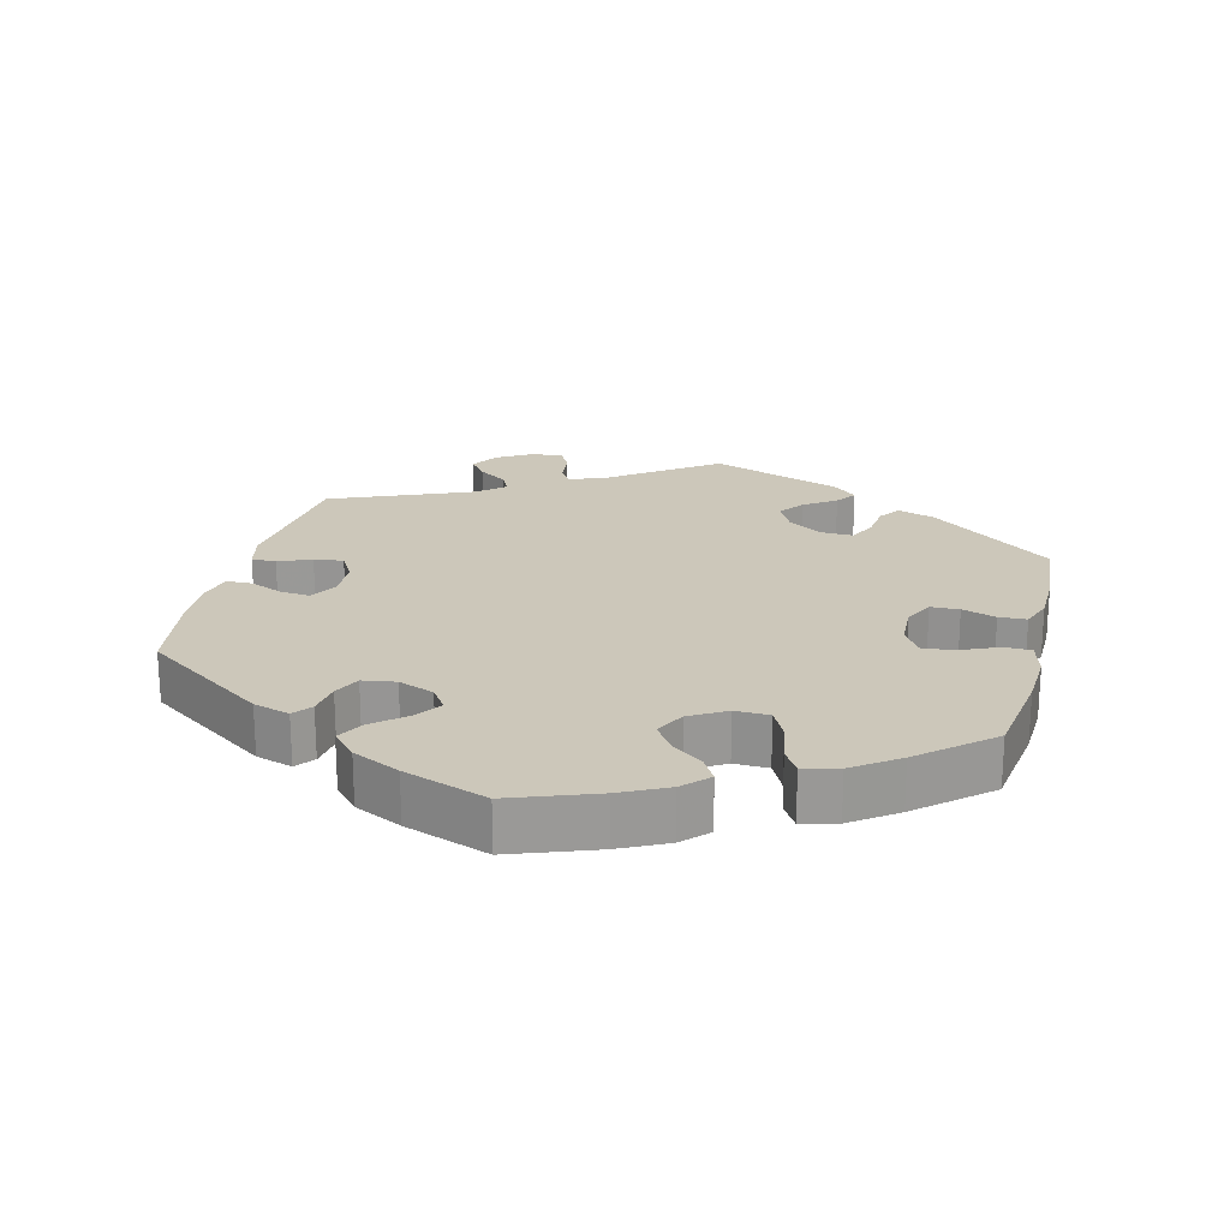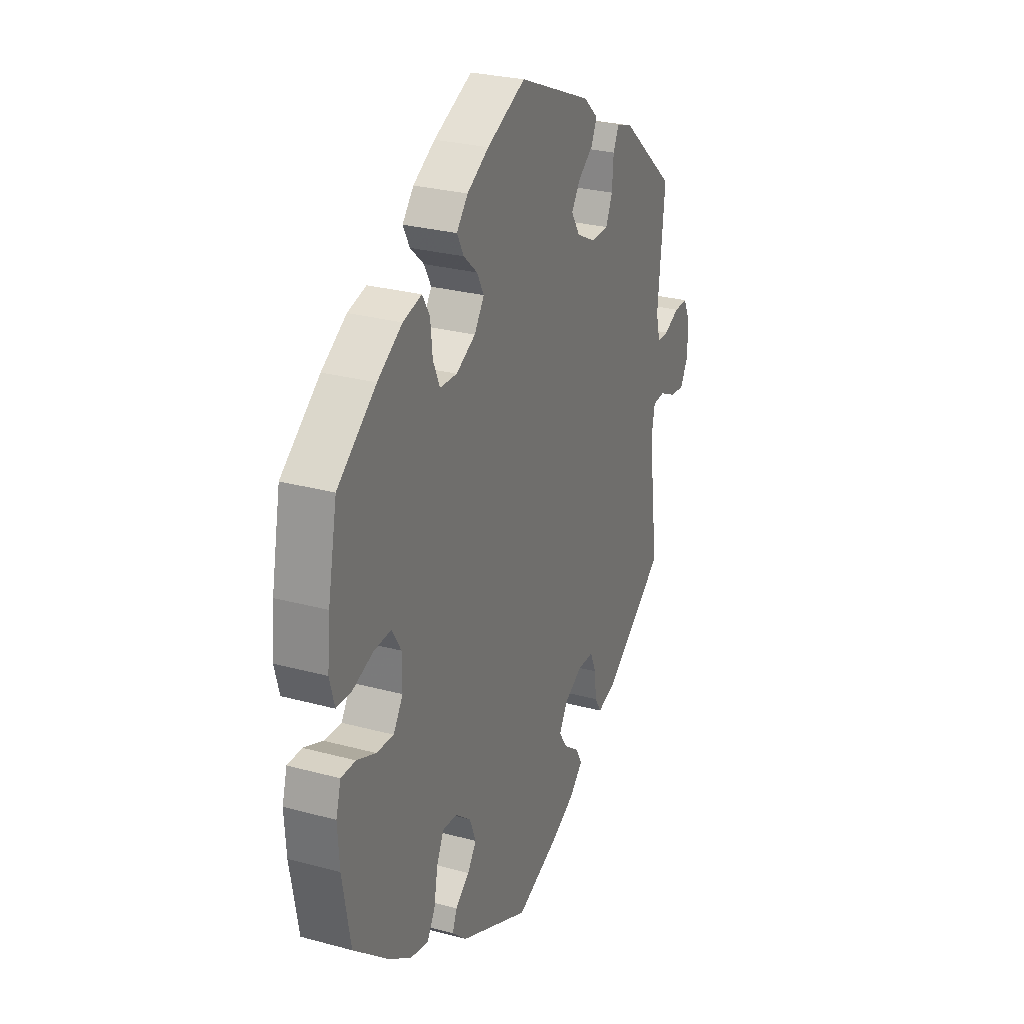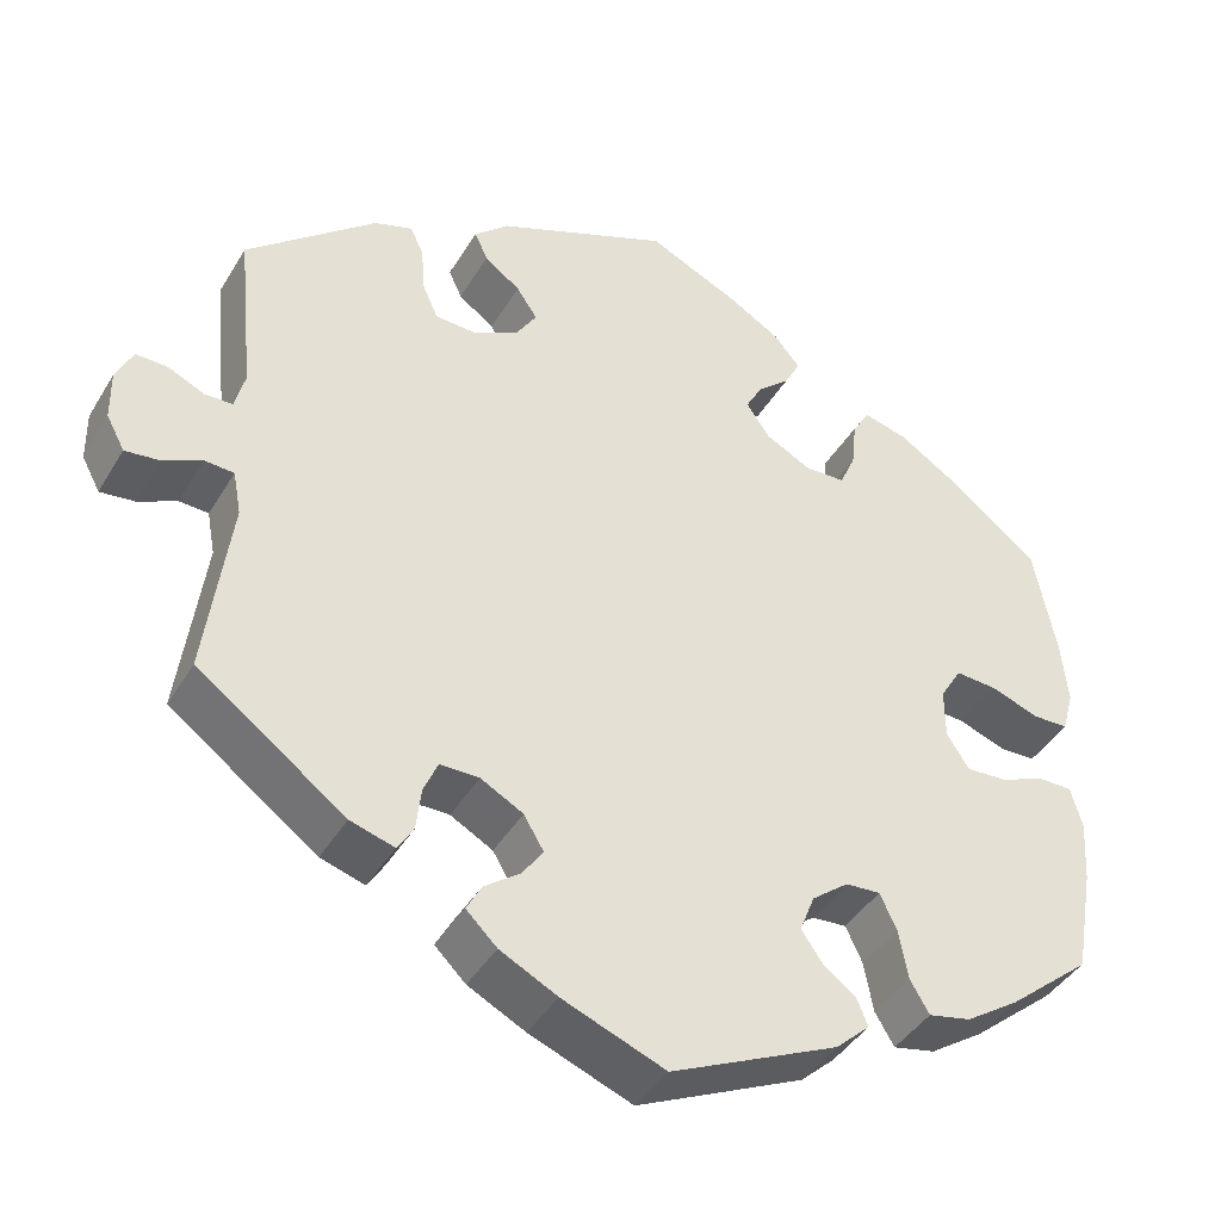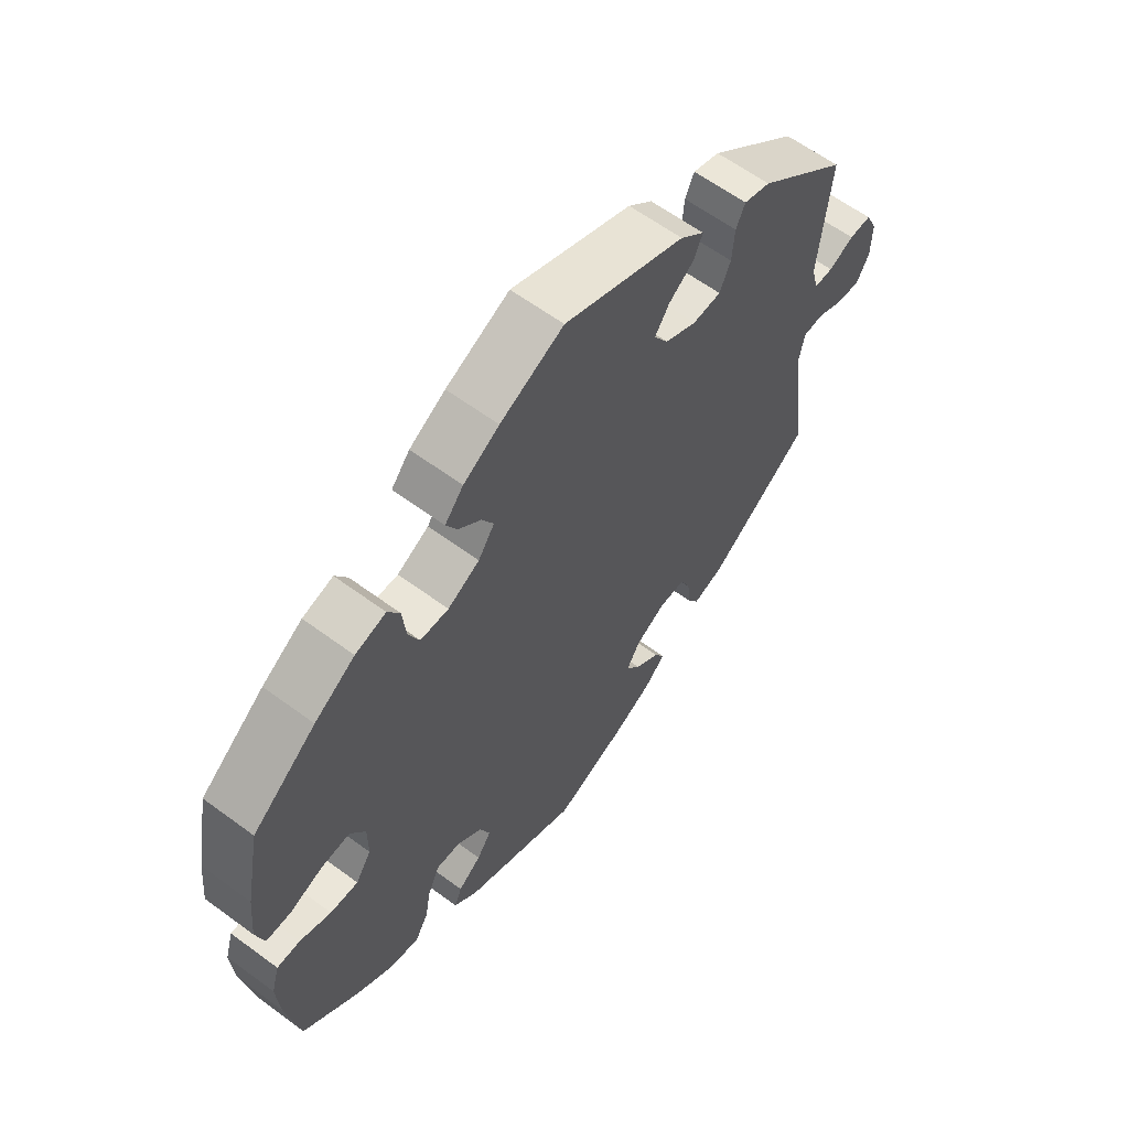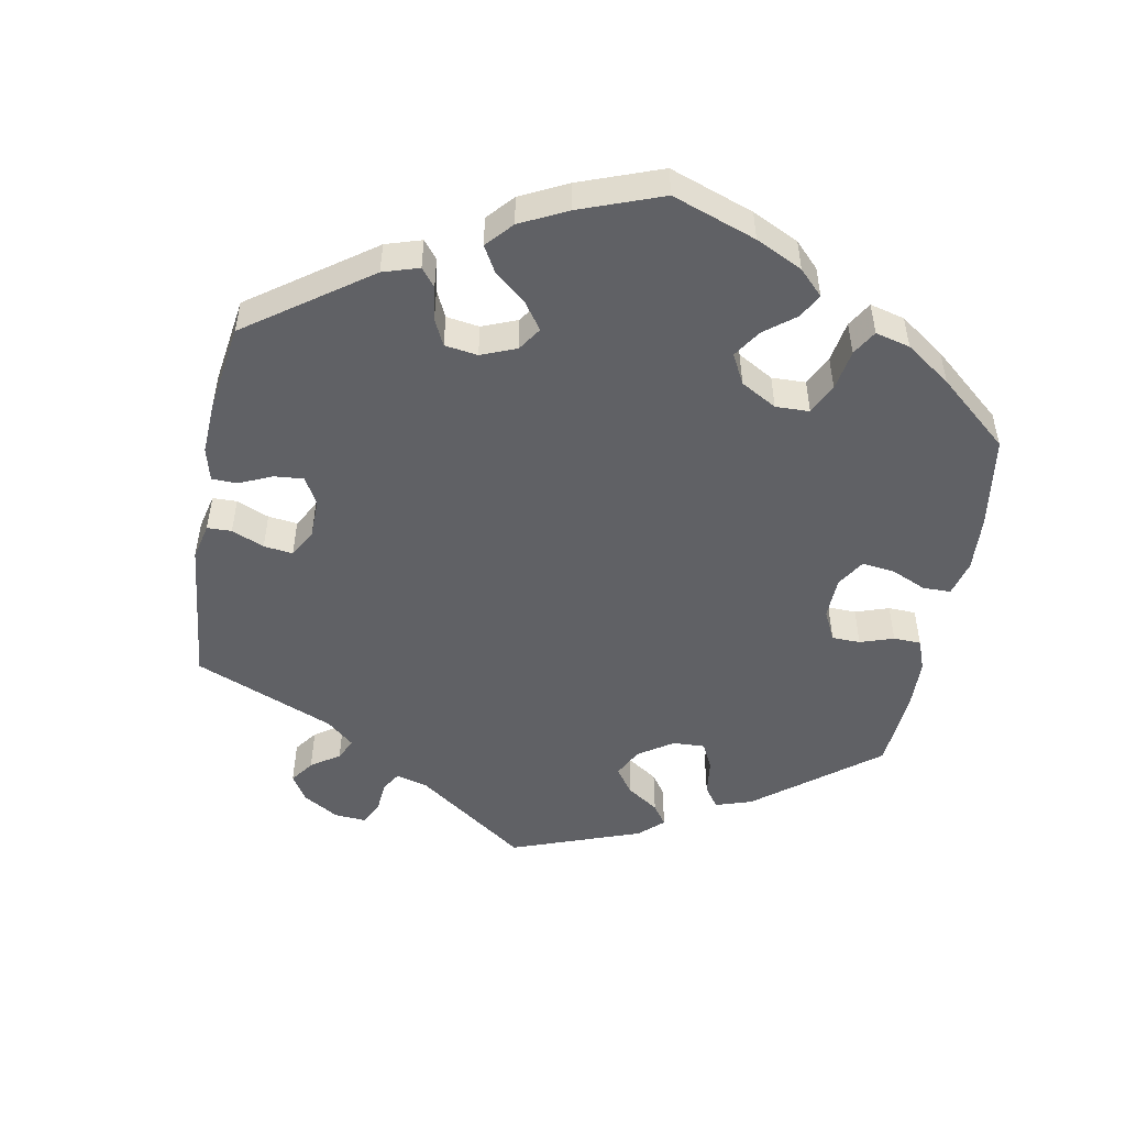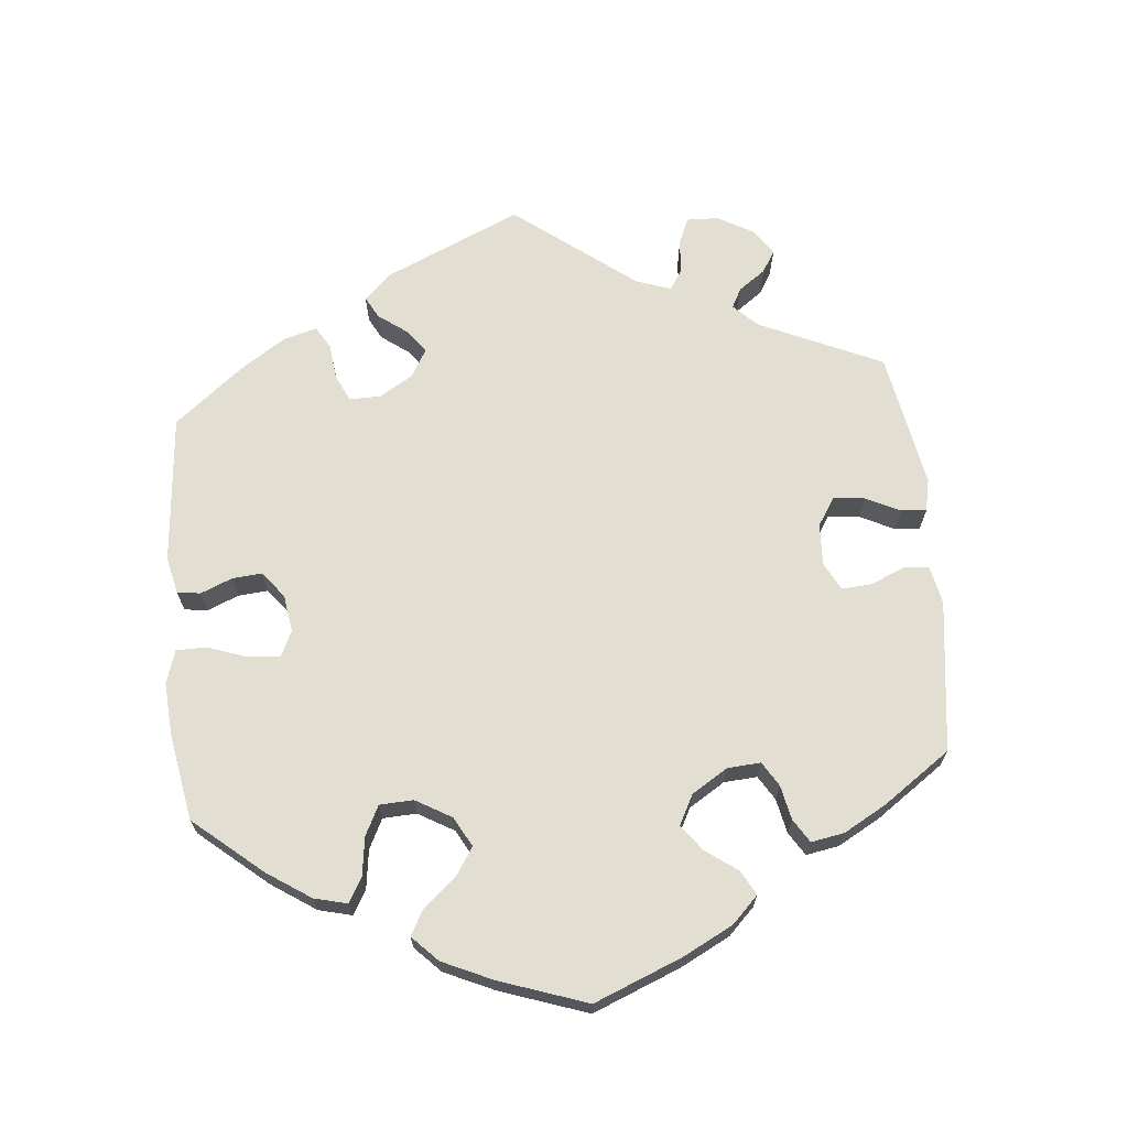
<metadata>
{"format":"obj","ext":"obj","renderer":"f3d","projection":"perspective","resolution":1024,"background":"white","views":[{"elev":21.5,"azim":-106.0,"up":"+Y"},{"elev":27.4,"azim":-67.3,"up":"+Z"},{"elev":-41.9,"azim":151.4,"up":"+Z"},{"elev":61.6,"azim":-53.1,"up":"+Z"},{"elev":-50.4,"azim":-130.2,"up":"+Y"},{"elev":68.0,"azim":-65.4,"up":"+Y"}]}
</metadata>
<code>
v 0.235 0.07 0.46
v 0.664 0.07 0.042
v -0.407 0.07 -0.079
v -0.258 0.07 0.318
v 0.606 0.07 0.083
v 0.282 0.07 -0.372
v 0.335 0.07 0.458
v 0.319 0.07 0.424
v -0.209 0.07 0.316
v 0.644 0.07 0.084
v -0.189 0.07 -0.426
v -0.565 0.07 -0.103
v -0.154 0.07 0.345
v 0.229 0.07 -0.501
v -0.11 0.07 0.569
v -0.288 0.07 -0.349
v -0.229 0.07 -0.457
v 0.143 0.07 -0.4
v 0.508 0.07 -0.088
v 0.211 0.07 -0.468
v -0.201 0.07 -0.527
v -0.283 0.07 0.42
v -0.304 0.07 0.455
v -0.563 0.07 0.176
v 0.168 0.07 -0.436
v 0.251 0.07 0.495
v 0.123 0.07 -0.572
v 0.599 0.07 -0.055
v -0.537 0.07 0.31
v -0.182 0.07 -0.344
v -0.557 0.07 0.044
v -0.56 0.07 -0.18
v 0.167 0.07 -0.36
v 0.167 0.07 0.391
v -0.537 0.07 -0.31
v -0.456 0.07 -0.076
v 0.529 0.07 0.064
v 0.537 0.07 0.31
v -0.268 0.07 -0.306
v 0.192 0.07 0.351
v -0.427 0.07 0.396
v 0 0.07 0.62
v 0.663 0.07 -0.019
v 0.192 0.07 0.428
v -0.514 0.07 0.043
v -0.38 0.07 0.024
v -0.204 0.07 0.494
v -0.571 0.07 0.095
v 0.209 0.07 0.533
v 0.265 0.07 -0.332
v -0.172 0.07 0.532
v 0.537 0.07 -0.31
v 0.553 0.07 -0.033
v -0.146 0.07 0.423
v 0.36 0.07 -0.439
v -0.551 0.07 -0.054
v 0 0.07 -0.62
v 0.518 0.07 -0.035
v -0.242 0.07 -0.489
v 0.381 0.07 0.443
v -0.456 0.07 0.064
v -0.185 0.07 0.458
v -0.322 0.07 -0.448
v 0.517 0.07 0.111
v 0.315 0.07 0.368
v 0.218 0.07 -0.332
v -0.51 0.07 -0.054
v -0.126 0.07 0.386
v -0.437 0.07 -0.394
v -0.357 0.07 0.441
v -0.373 0.07 -0.437
v -0.164 0.07 -0.39
v -0.38 0.07 -0.037
v 0.192 0.07 -0.537
v 0.247 0.07 0.323
v 0.288 0.07 -0.424
v -0.277 0.07 0.362
v 0.296 0.07 0.325
v -0.299 0.07 -0.409
v -0.406 0.07 0.067
v 0.307 0.07 -0.455
v -0.226 0.07 -0.309
v 0.562 0.07 0.063
v 0.641 0.07 -0.06
v 0.235 -0 0.46
v 0.664 -0 0.042
v -0.407 -0 -0.079
v -0.258 -0 0.318
v 0.606 -0 0.083
v 0.282 -0 -0.372
v 0.335 -0 0.458
v 0.319 -0 0.424
v -0.209 -0 0.316
v 0.644 -0 0.084
v -0.189 -0 -0.426
v -0.565 -0 -0.103
v -0.154 -0 0.345
v 0.229 -0 -0.501
v -0.11 -0 0.569
v -0.288 -0 -0.349
v -0.229 -0 -0.457
v 0.143 -0 -0.4
v 0.508 -0 -0.088
v 0.211 -0 -0.468
v -0.201 -0 -0.527
v -0.283 -0 0.42
v -0.304 -0 0.455
v -0.563 -0 0.176
v 0.168 -0 -0.436
v 0.251 -0 0.495
v 0.123 -0 -0.572
v 0.599 -0 -0.055
v -0.537 -0 0.31
v -0.182 -0 -0.344
v -0.557 -0 0.044
v -0.56 -0 -0.18
v 0.167 -0 -0.36
v 0.167 -0 0.391
v -0.537 -0 -0.31
v -0.456 -0 -0.076
v 0.529 -0 0.064
v 0.537 -0 0.31
v -0.268 -0 -0.306
v 0.192 -0 0.351
v -0.427 -0 0.396
v 0 -0 0.62
v 0.663 -0 -0.019
v 0.192 -0 0.428
v -0.514 -0 0.043
v -0.38 -0 0.024
v -0.204 -0 0.494
v -0.571 -0 0.095
v 0.209 -0 0.533
v 0.265 -0 -0.332
v -0.172 -0 0.532
v 0.537 -0 -0.31
v 0.553 -0 -0.033
v -0.146 -0 0.423
v 0.36 -0 -0.439
v -0.551 -0 -0.054
v 0 -0 -0.62
v 0.518 -0 -0.035
v -0.242 -0 -0.489
v 0.381 -0 0.443
v -0.456 -0 0.064
v -0.185 -0 0.458
v -0.322 -0 -0.448
v 0.517 -0 0.111
v 0.315 -0 0.368
v 0.218 -0 -0.332
v -0.51 -0 -0.054
v -0.126 -0 0.386
v -0.437 -0 -0.394
v -0.357 -0 0.441
v -0.373 -0 -0.437
v -0.164 -0 -0.39
v -0.38 -0 -0.037
v 0.192 -0 -0.537
v 0.247 -0 0.323
v 0.288 -0 -0.424
v -0.277 -0 0.362
v 0.296 -0 0.325
v -0.299 -0 -0.409
v -0.406 -0 0.067
v 0.307 -0 -0.455
v -0.226 -0 -0.309
v 0.562 -0 0.063
v 0.641 -0 -0.06
f 61 45 31 48
f 80 61 48 24
f 12 56 67 36
f 12 36 3
f 32 12 3
f 35 32 3
f 69 35 3 73
f 16 79 63 71
f 39 16 71 69
f 21 59 17 11
f 21 11 72
f 57 21 72
f 27 57 72 30
f 25 20 14 74
f 18 25 74 27
f 55 81 76 6
f 19 52 55 6
f 58 19 6 50
f 43 84 28 53
f 43 53 58
f 2 43 58
f 83 5 10 2
f 37 83 2 58
f 64 37 58 50
f 65 8 7 60
f 78 65 60 38
f 75 78 38 64
f 49 26 1 44
f 49 44 34
f 42 49 34
f 15 42 34 40
f 54 62 47 51
f 68 54 51 15
f 70 23 22 77
f 70 77 4
f 41 70 4
f 80 24 29 41
f 39 69 73
f 82 39 73 46
f 18 27 30 82
f 33 18 82 46
f 66 33 46 80
f 40 75 64 50
f 68 15 40 50
f 13 68 50 66
f 9 13 66 80
f 80 41 4
f 4 9 80
f 132 115 129 145
f 108 132 145 164
f 120 151 140 96
f 87 120 96
f 87 96 116
f 87 116 119
f 157 87 119 153
f 155 147 163 100
f 153 155 100 123
f 95 101 143 105
f 156 95 105
f 156 105 141
f 114 156 141 111
f 158 98 104 109
f 111 158 109 102
f 90 160 165 139
f 90 139 136 103
f 134 90 103 142
f 137 112 168 127
f 142 137 127
f 142 127 86
f 86 94 89 167
f 142 86 167 121
f 134 142 121 148
f 144 91 92 149
f 122 144 149 162
f 148 122 162 159
f 128 85 110 133
f 118 128 133
f 118 133 126
f 124 118 126 99
f 135 131 146 138
f 99 135 138 152
f 161 106 107 154
f 88 161 154
f 88 154 125
f 125 113 108 164
f 157 153 123
f 130 157 123 166
f 166 114 111 102
f 130 166 102 117
f 164 130 117 150
f 134 148 159 124
f 134 124 99 152
f 150 134 152 97
f 164 150 97 93
f 88 125 164
f 164 93 88
f 41 125 154 70
f 70 154 107 23
f 23 107 106 22
f 22 106 161 77
f 77 161 88 4
f 4 88 93 9
f 9 93 97 13
f 13 97 152 68
f 68 152 138 54
f 54 138 146 62
f 62 146 131 47
f 47 131 135 51
f 51 135 99 15
f 15 99 126 42
f 42 126 133 49
f 49 133 110 26
f 26 110 85 1
f 1 85 128 44
f 44 128 118 34
f 34 118 124 40
f 40 124 159 75
f 75 159 162 78
f 78 162 149 65
f 65 149 92 8
f 8 92 91 7
f 7 91 144 60
f 60 144 122 38
f 38 122 148 64
f 64 148 121 37
f 37 121 167 83
f 83 167 89 5
f 5 89 94 10
f 10 94 86 2
f 2 86 127 43
f 43 127 168 84
f 84 168 112 28
f 28 112 137 53
f 53 137 142 58
f 58 142 103 19
f 19 103 136 52
f 52 136 139 55
f 55 139 165 81
f 81 165 160 76
f 76 160 90 6
f 6 90 134 50
f 50 134 150 66
f 66 150 117 33
f 33 117 102 18
f 18 102 109 25
f 25 109 104 20
f 20 104 98 14
f 14 98 158 74
f 74 158 111 27
f 27 111 141 57
f 57 141 105 21
f 21 105 143 59
f 59 143 101 17
f 17 101 95 11
f 11 95 156 72
f 72 156 114 30
f 30 114 166 82
f 82 166 123 39
f 39 123 100 16
f 16 100 163 79
f 79 163 147 63
f 63 147 155 71
f 71 155 153 69
f 69 153 119 35
f 35 119 116 32
f 32 116 96 12
f 12 96 140 56
f 56 140 151 67
f 67 151 120 36
f 36 120 87 3
f 3 87 157 73
f 73 157 130 46
f 46 130 164 80
f 80 164 145 61
f 61 145 129 45
f 45 129 115 31
f 31 115 132 48
f 48 132 108 24
f 24 108 113 29
f 29 113 125 41

</code>
